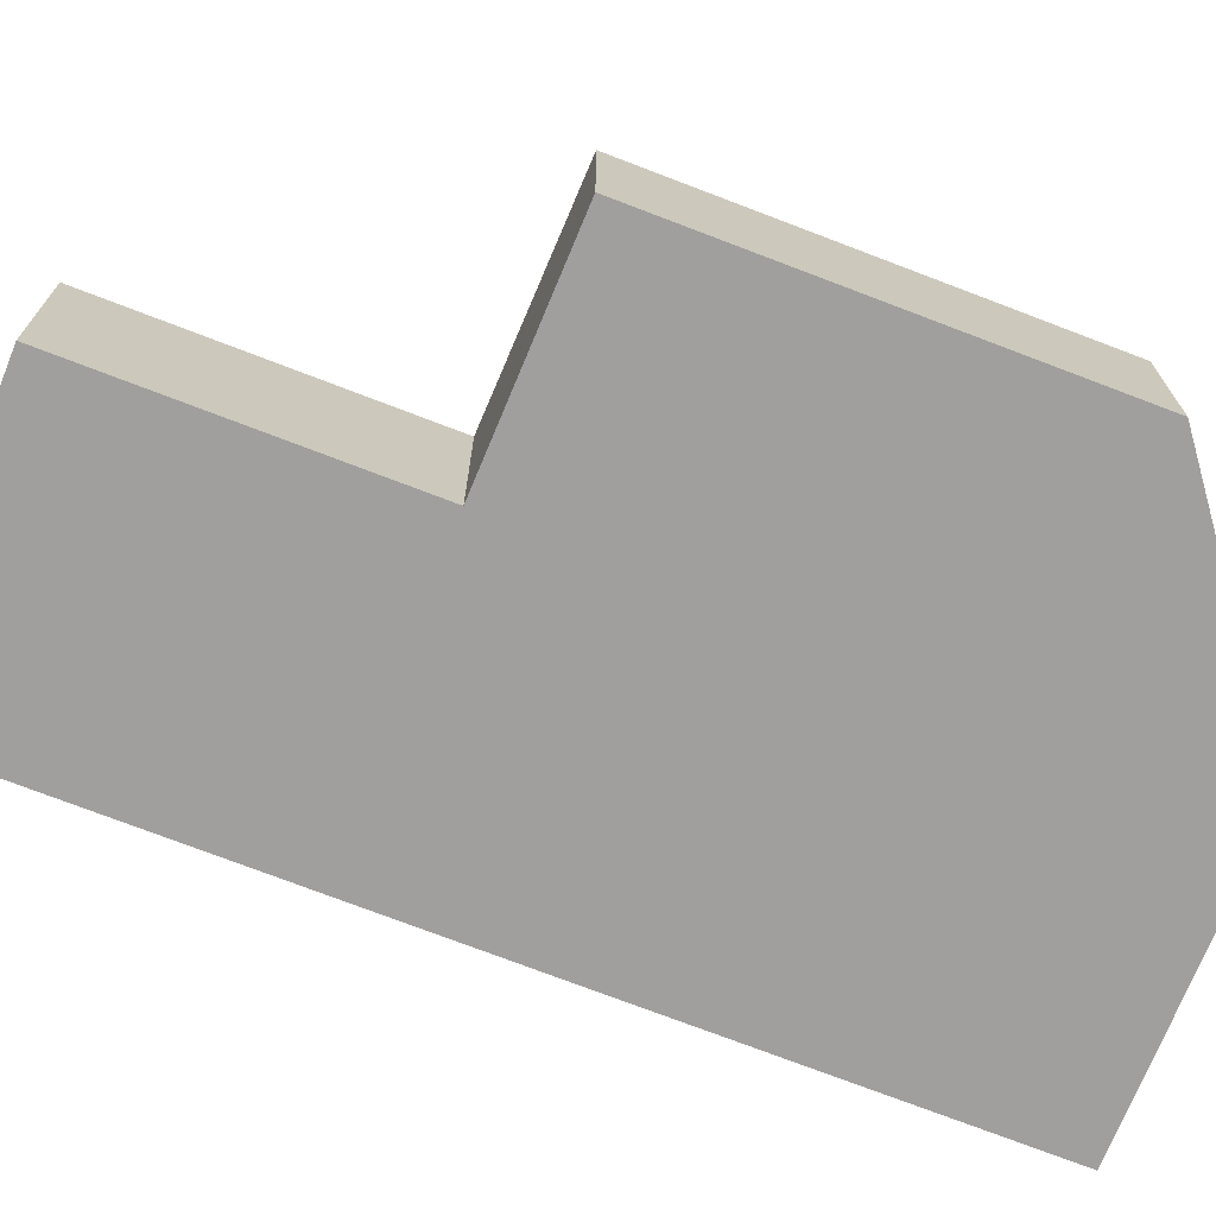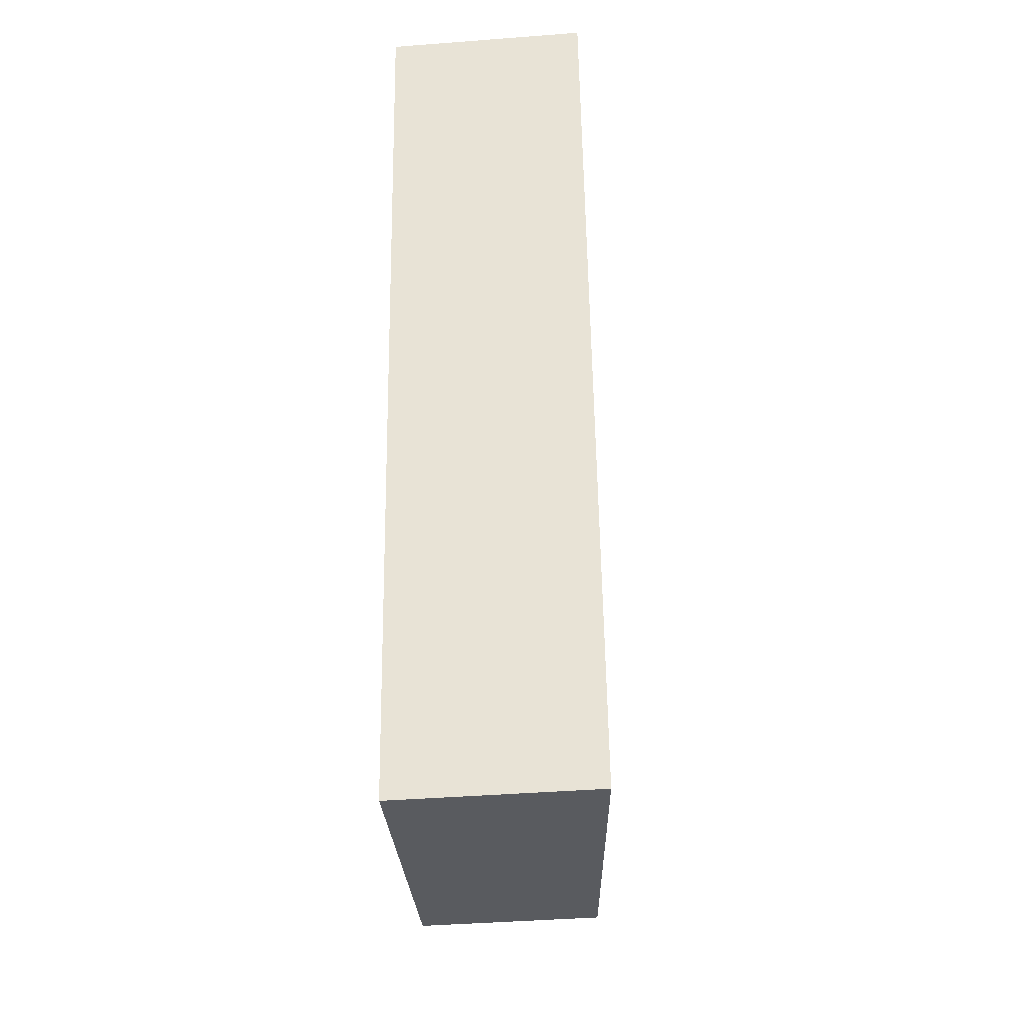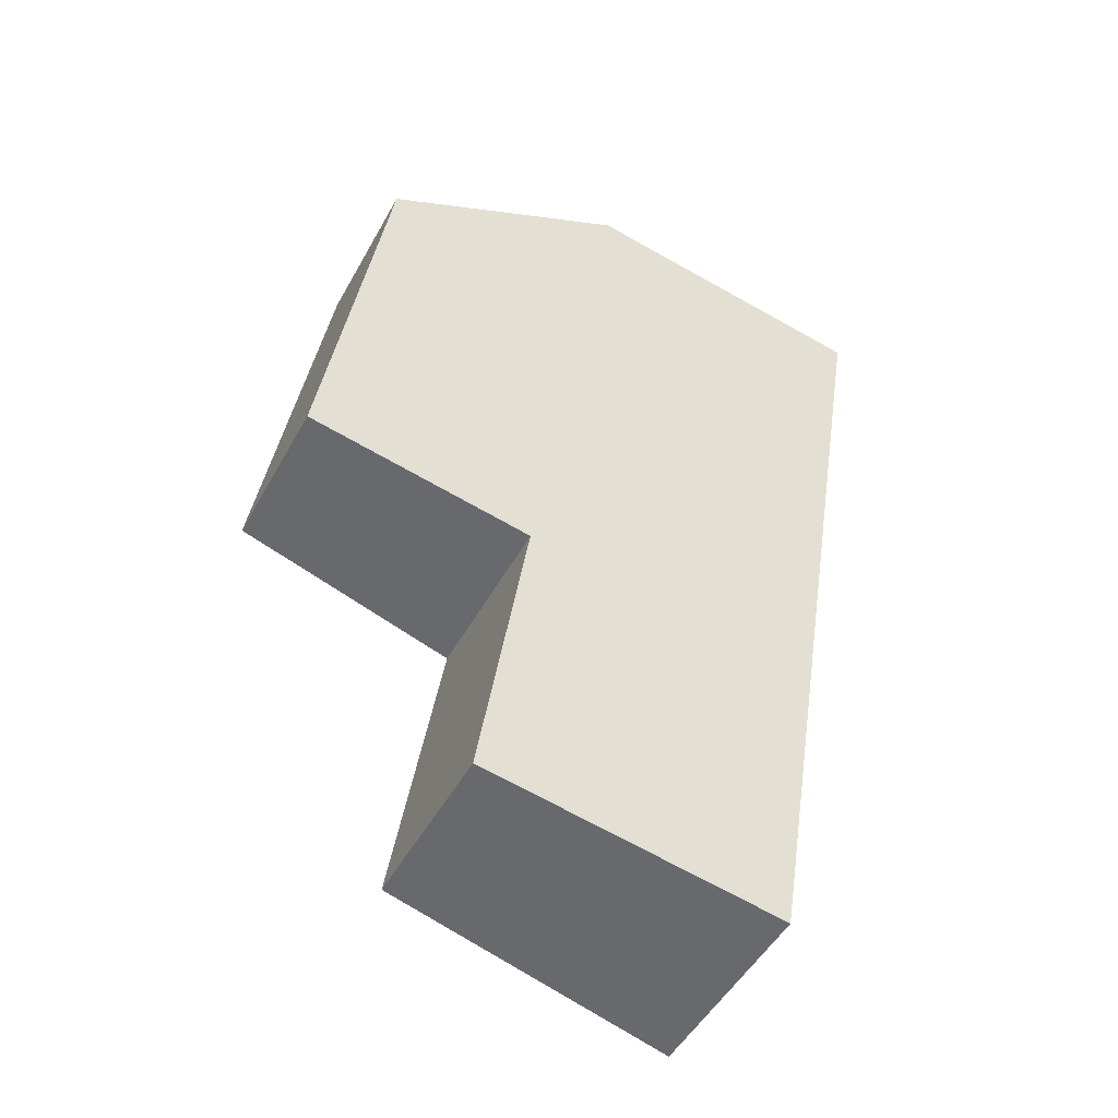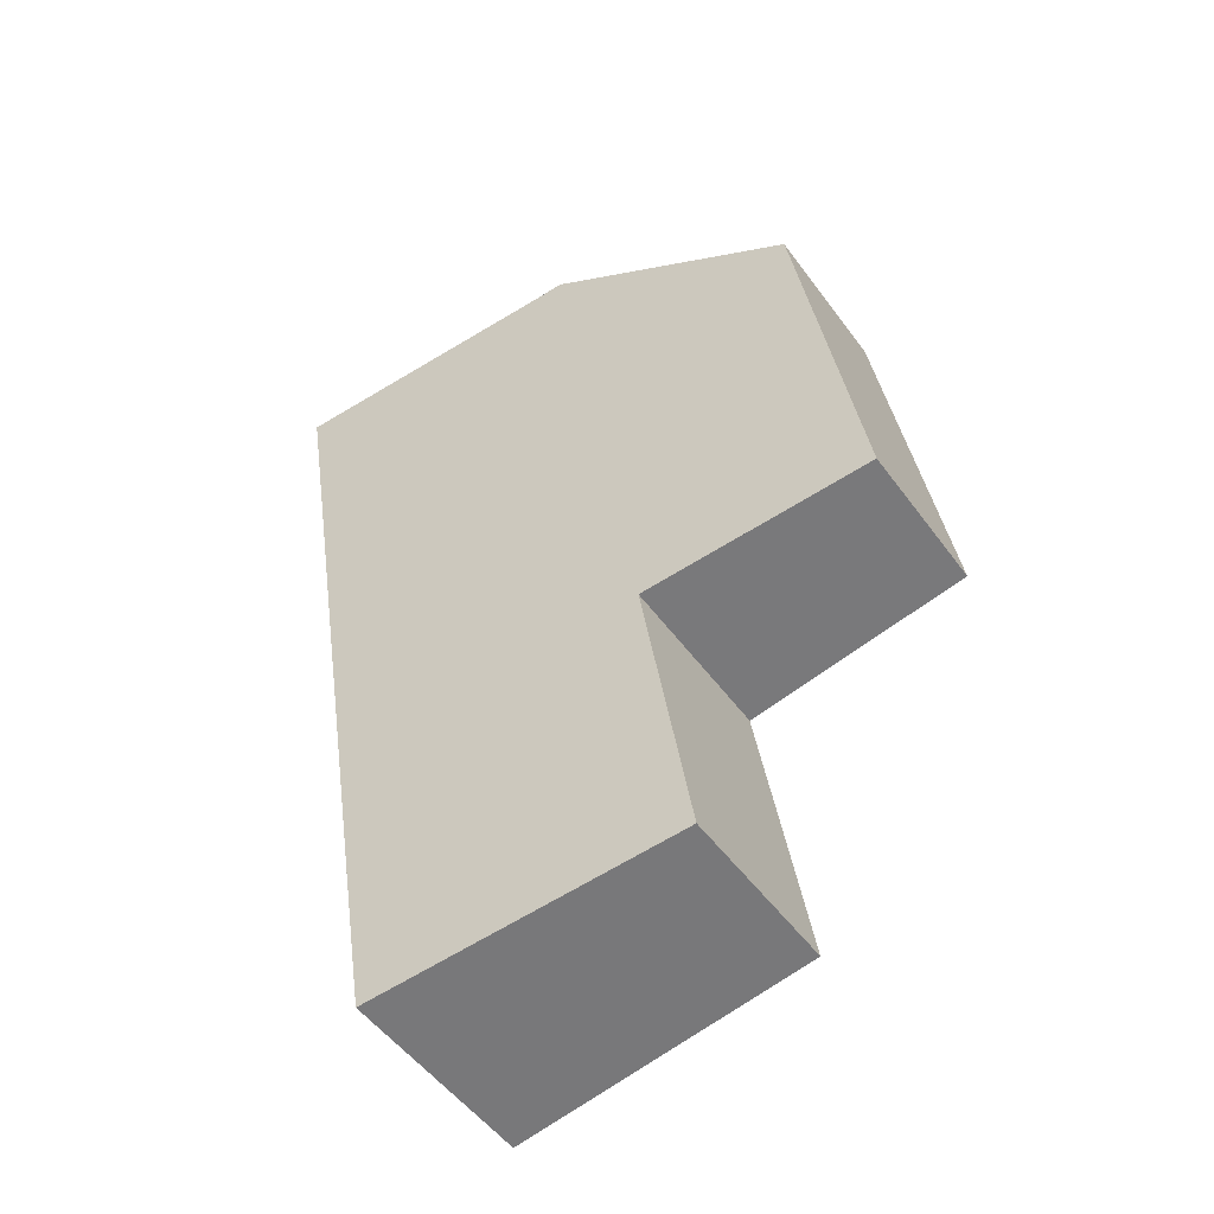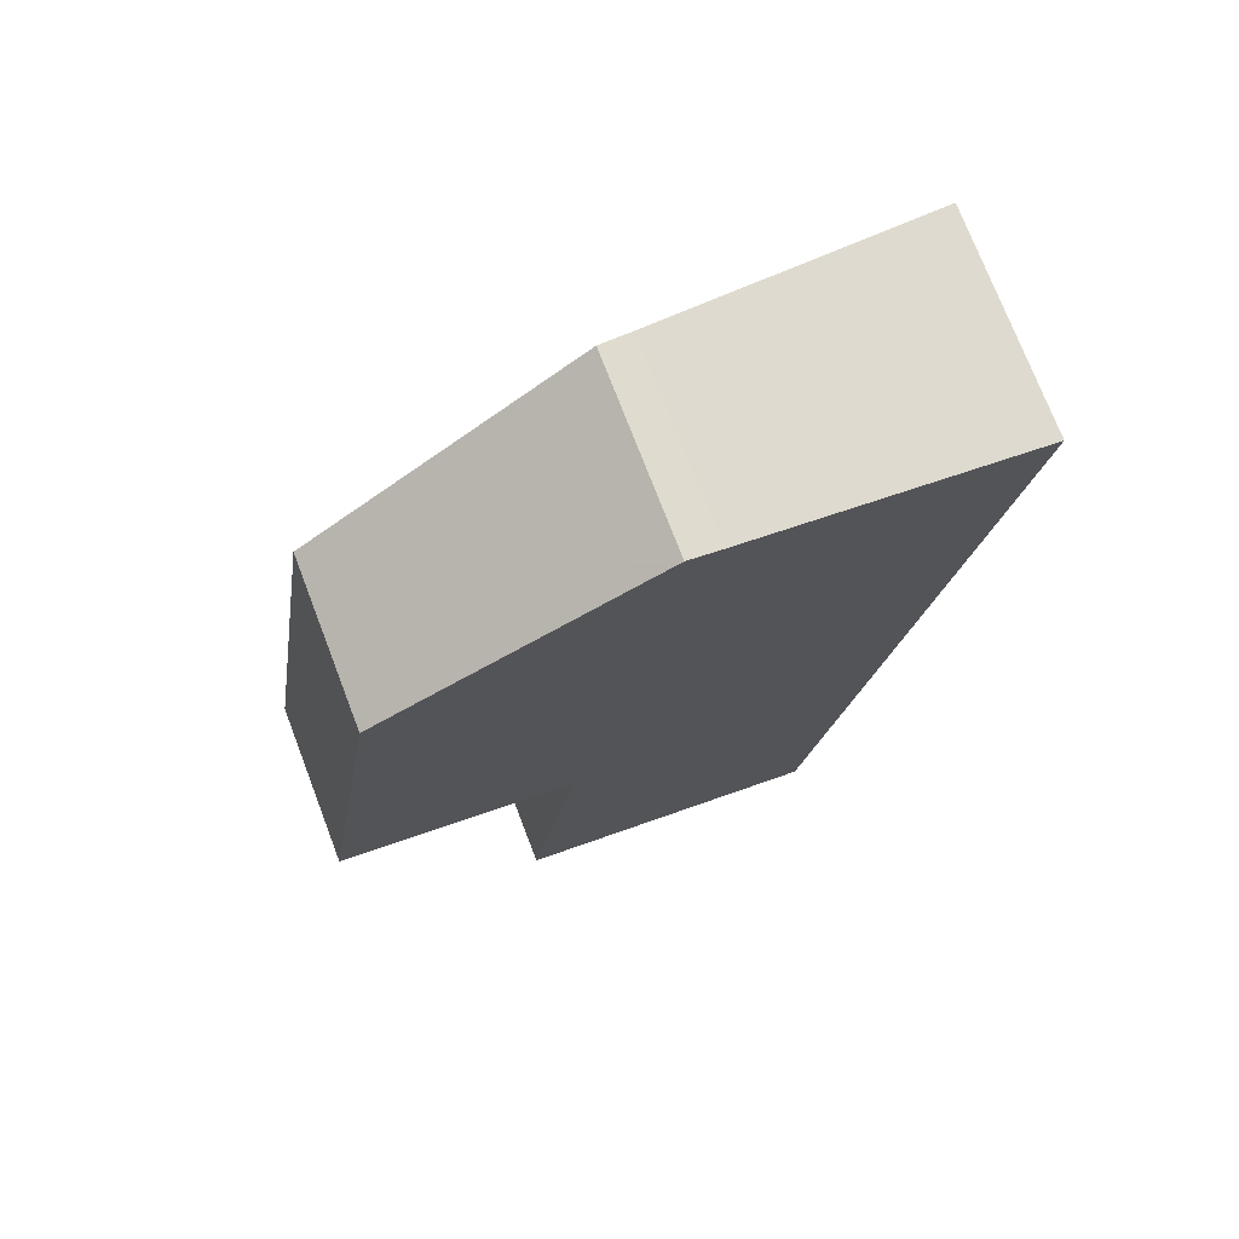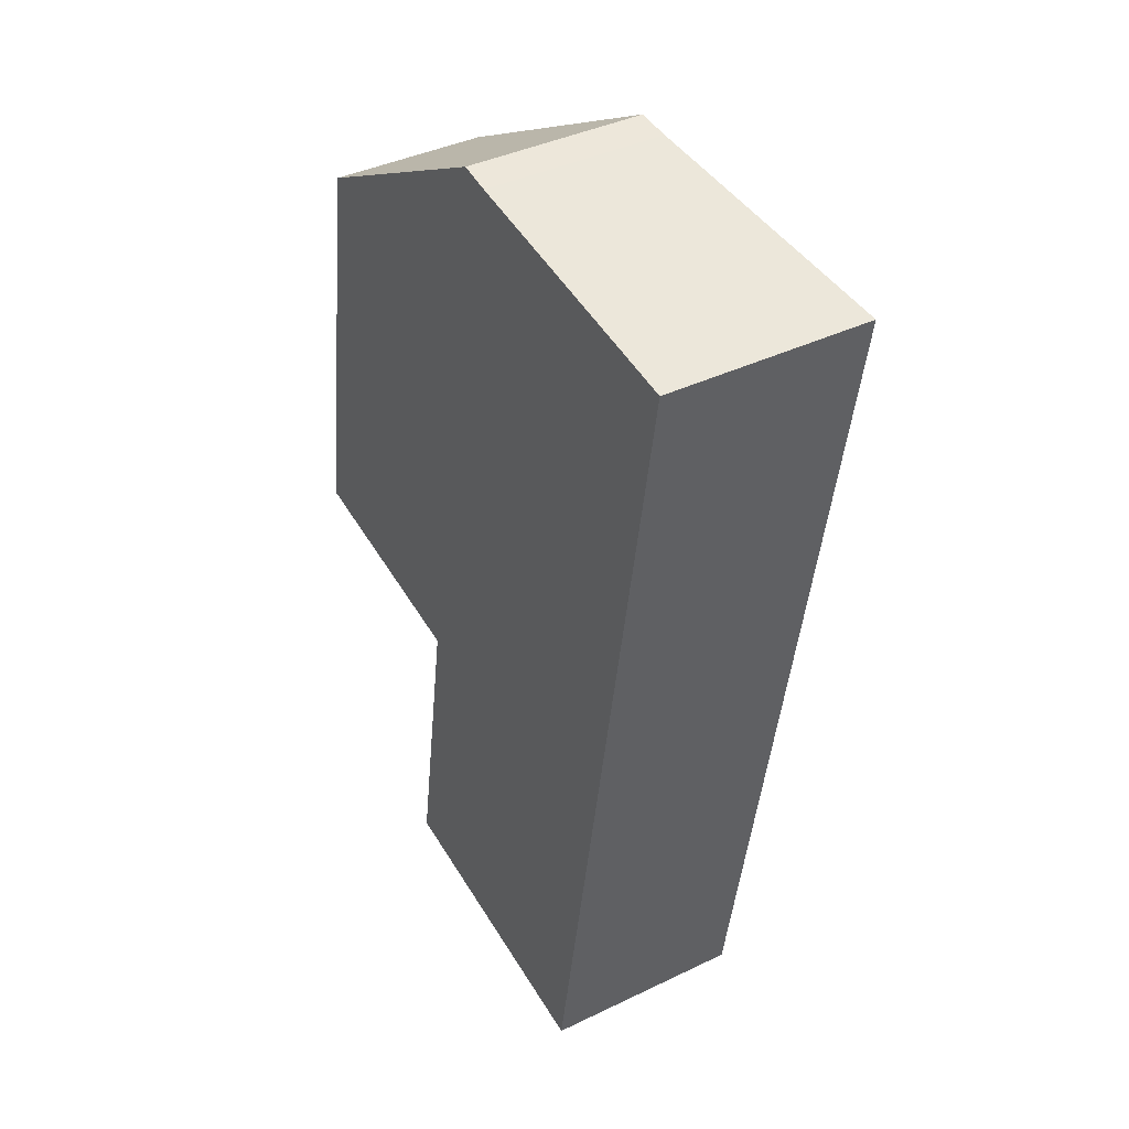
<metadata>
{"format":"obj","ext":"obj","renderer":"f3d","projection":"perspective","resolution":1024,"background":"white","views":[{"elev":-71.4,"azim":-102.3,"up":"+Y"},{"elev":-42.1,"azim":95.3,"up":"+Z"},{"elev":-49.3,"azim":-27.9,"up":"+Z"},{"elev":-51.5,"azim":-145.0,"up":"+Z"},{"elev":74.4,"azim":-21.0,"up":"+Z"},{"elev":39.7,"azim":59.1,"up":"+Z"}]}
</metadata>
<code>
v  6.91 3.484 10.81
v  6.241 3.419 10.9
v  6.303 3.424 10.93
v  1.254 2.985 8.214
v  12.22 4.003 9.958
v  0 2.992 1.832e-16
v  4.467 3.43 -0.816
v  10.3 4.003 -1.933
v  4.351 3.419 -0.795
v  4.449 3.43 -0.934
v  3.506 3.433 -6.942
v  9.327 4.003 -7.936
v  6.91 -6.62e-16 10.81
v  6.303 -6.693e-16 10.93
v  12.22 -6.098e-16 9.958
v  10.3 1.184e-16 -1.933
v  9.327 4.859e-16 -7.936
v  3.506 4.251e-16 -6.942
v  4.467 4.997e-17 -0.816
v  0 0 0
v  4.351 4.868e-17 -0.795
v  4.449 5.719e-17 -0.934
v  1.254 -5.03e-16 8.214
v  6.241 -6.673e-16 10.9
g defaultobject
f 1 2 3
f 2 1 4
f 4 1 5
f 4 5 6
f 6 5 7
f 7 5 8
f 6 7 9
f 7 8 10
f 10 8 11
f 11 8 12
f 3 13 1
f 13 3 14
f 1 15 5
f 15 1 13
f 15 8 5
f 8 15 16
f 8 16 12
f 12 16 17
f 17 11 12
f 11 17 18
f 19 9 7
f 9 19 6
f 6 19 20
f 20 19 21
f 18 10 11
f 10 18 22
f 10 22 7
f 7 22 19
f 20 4 6
f 4 20 23
f 2 14 3
f 14 2 4
f 14 4 24
f 24 4 23
f 16 18 17
f 18 16 22
f 22 16 15
f 22 15 19
f 19 15 21
f 21 15 20
f 20 15 23
f 23 15 13
f 23 13 24
f 24 13 14

</code>
